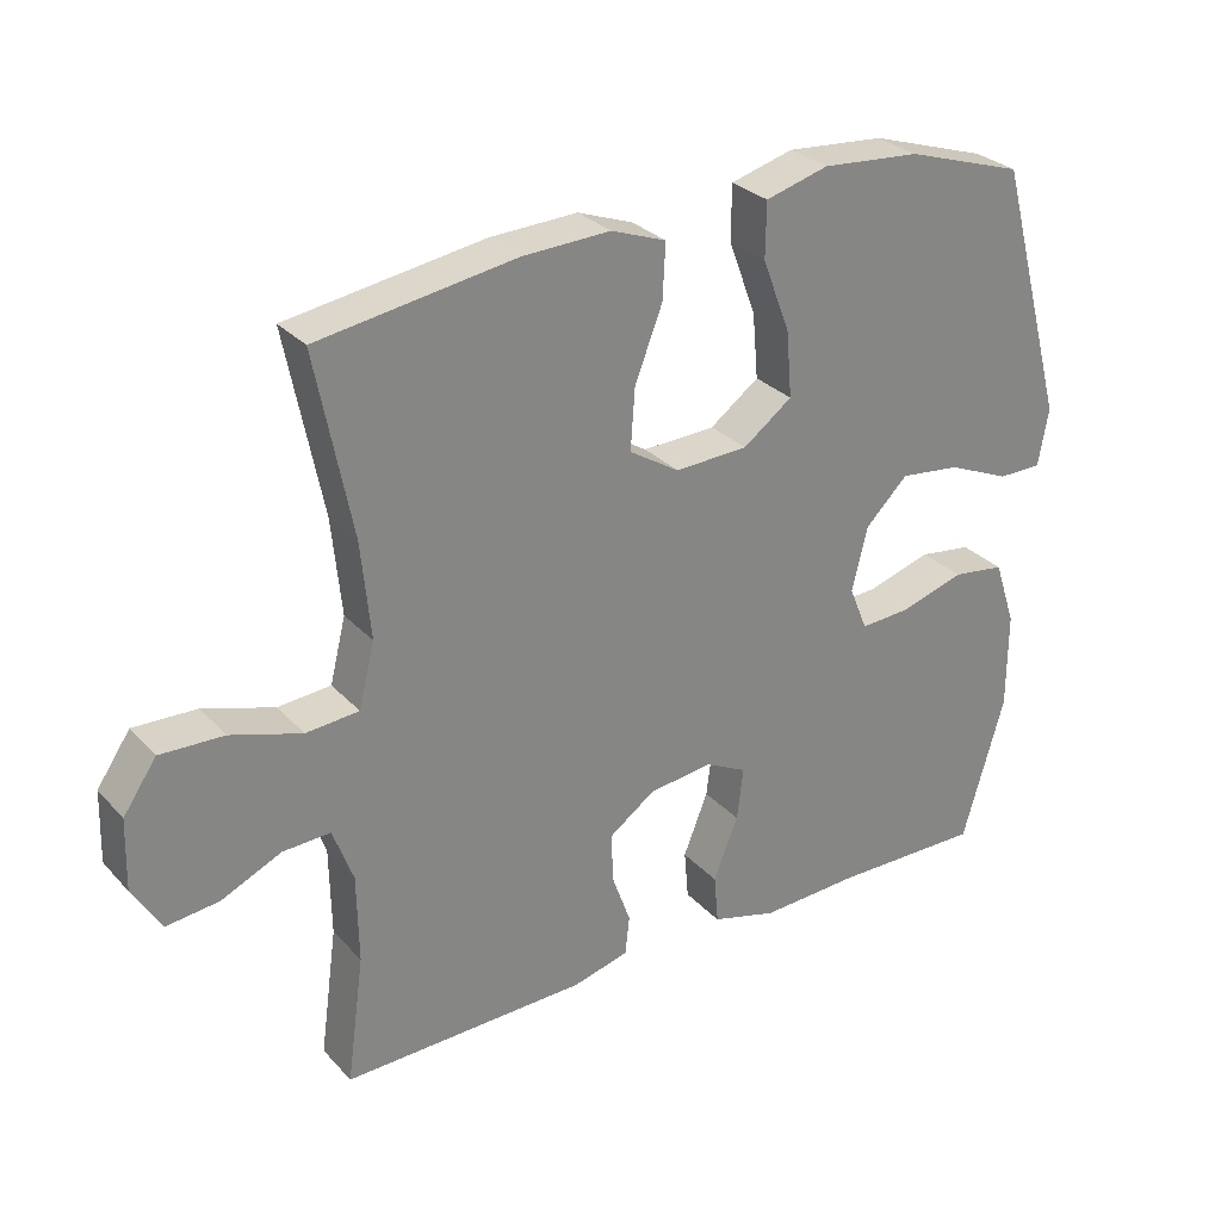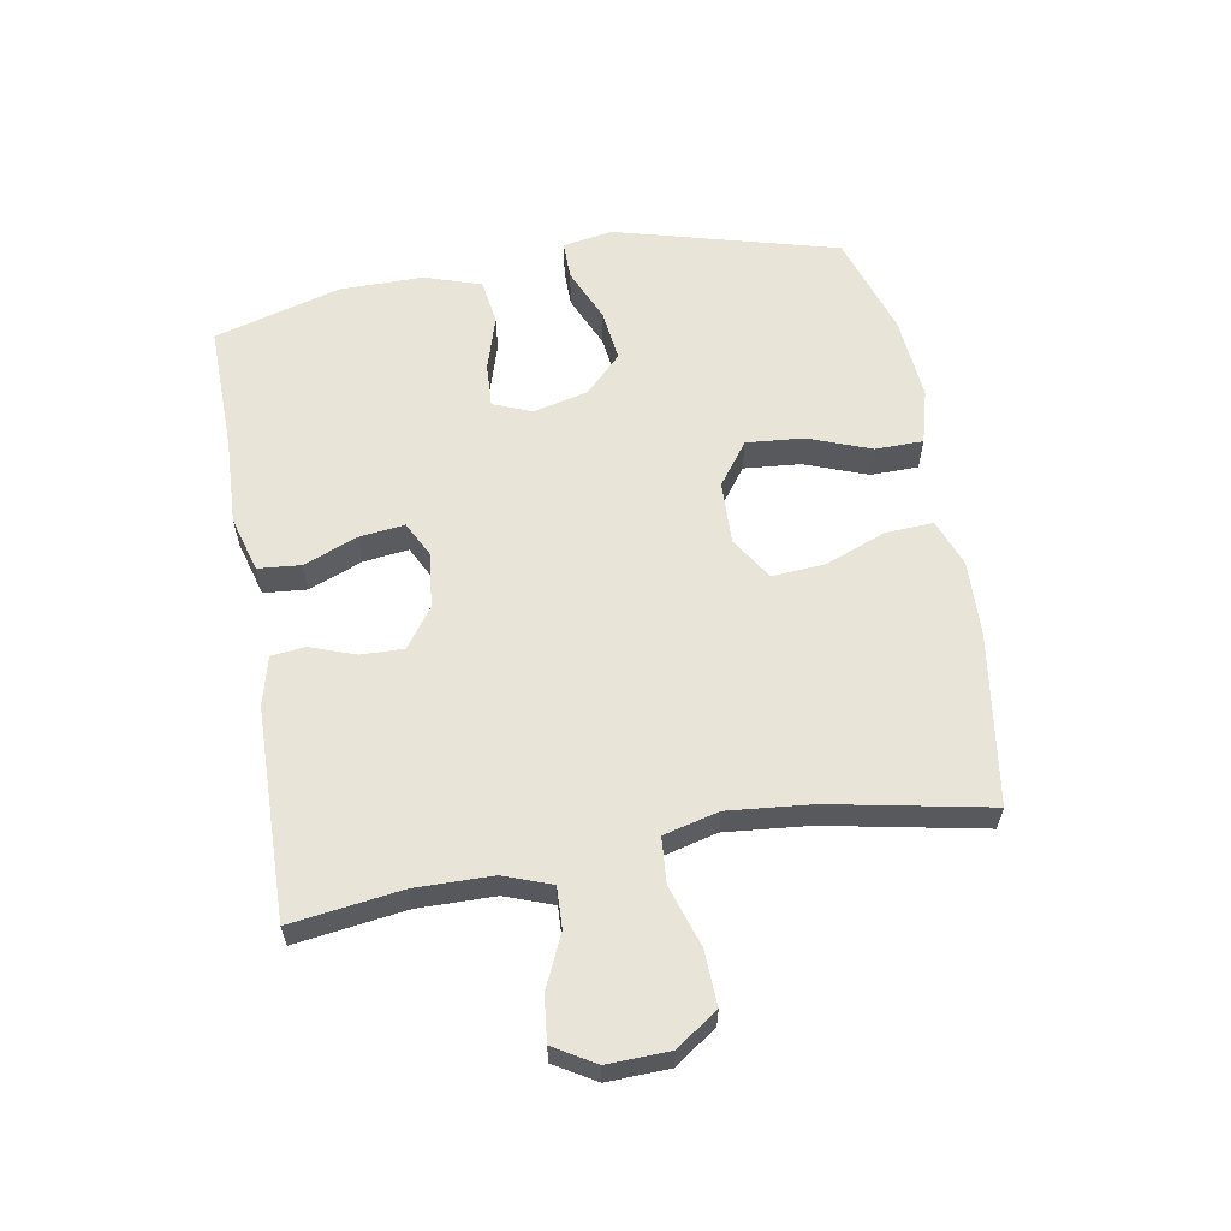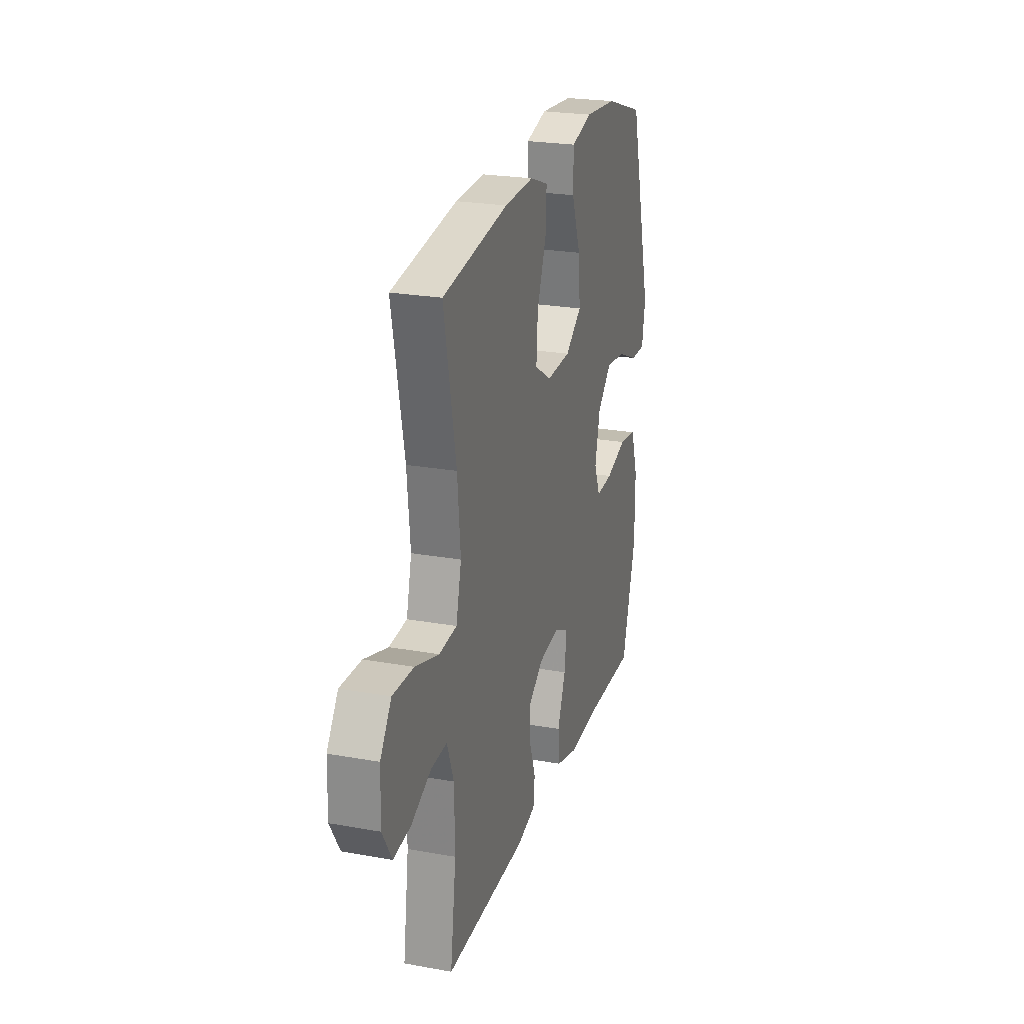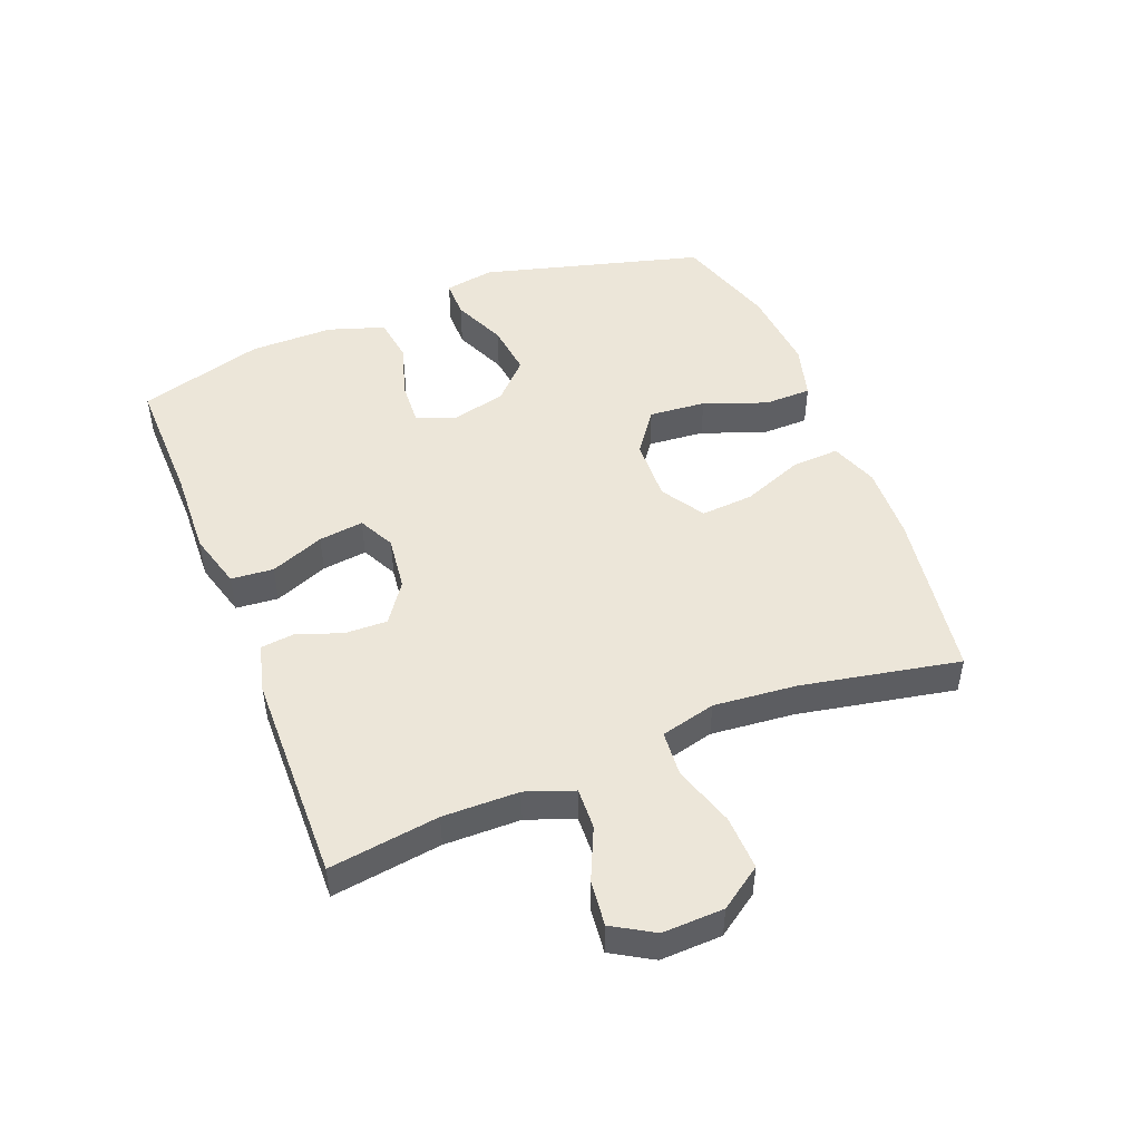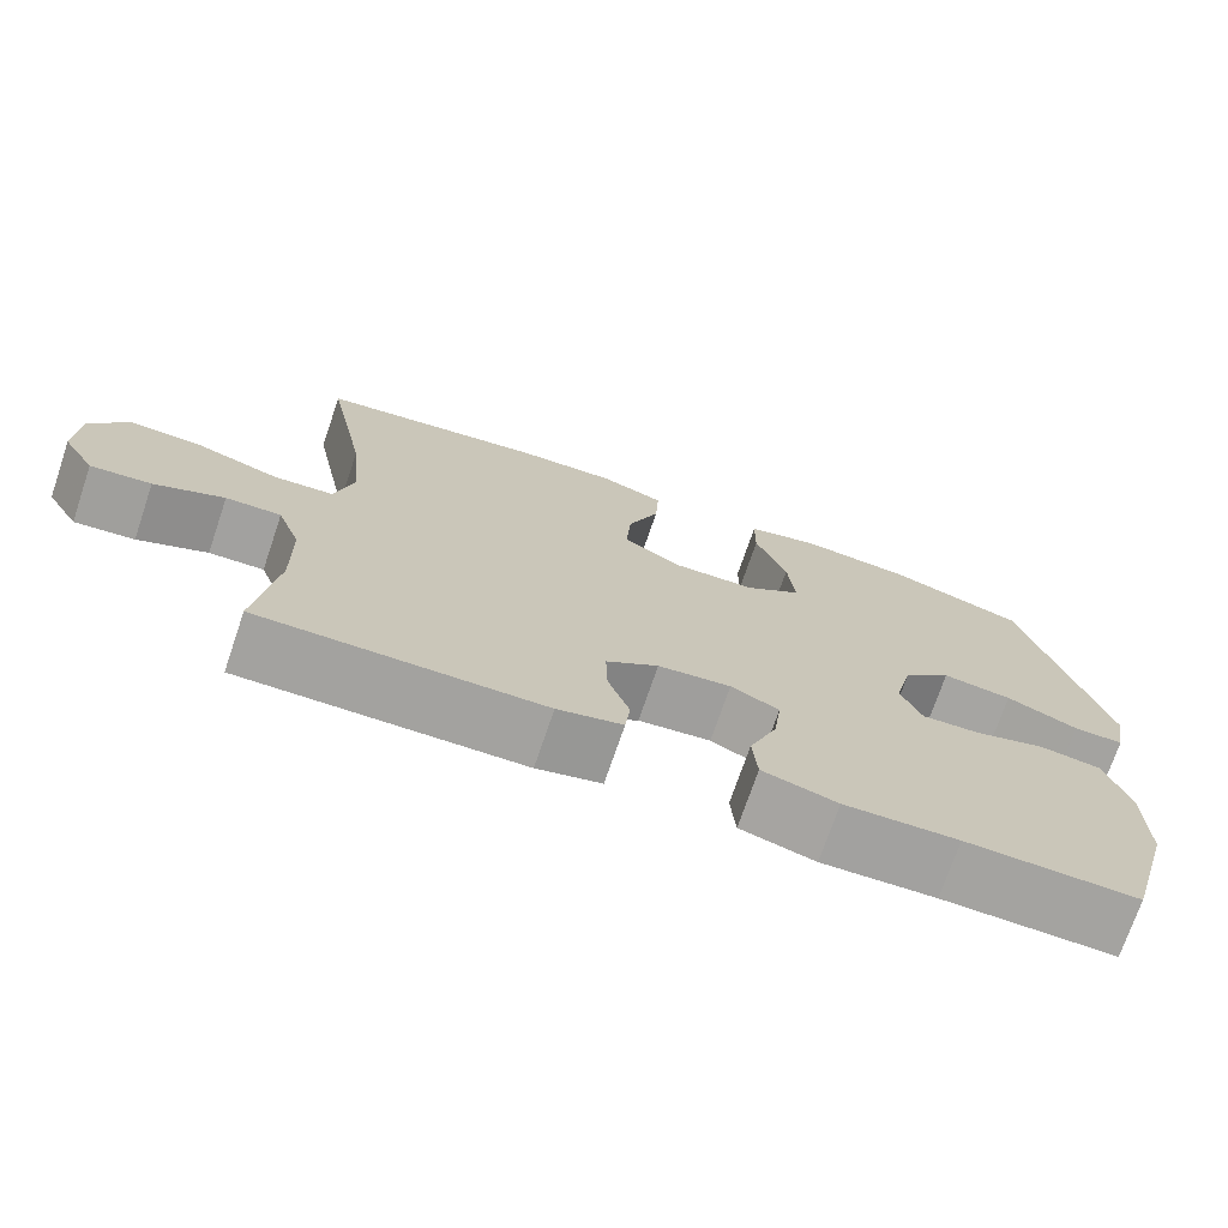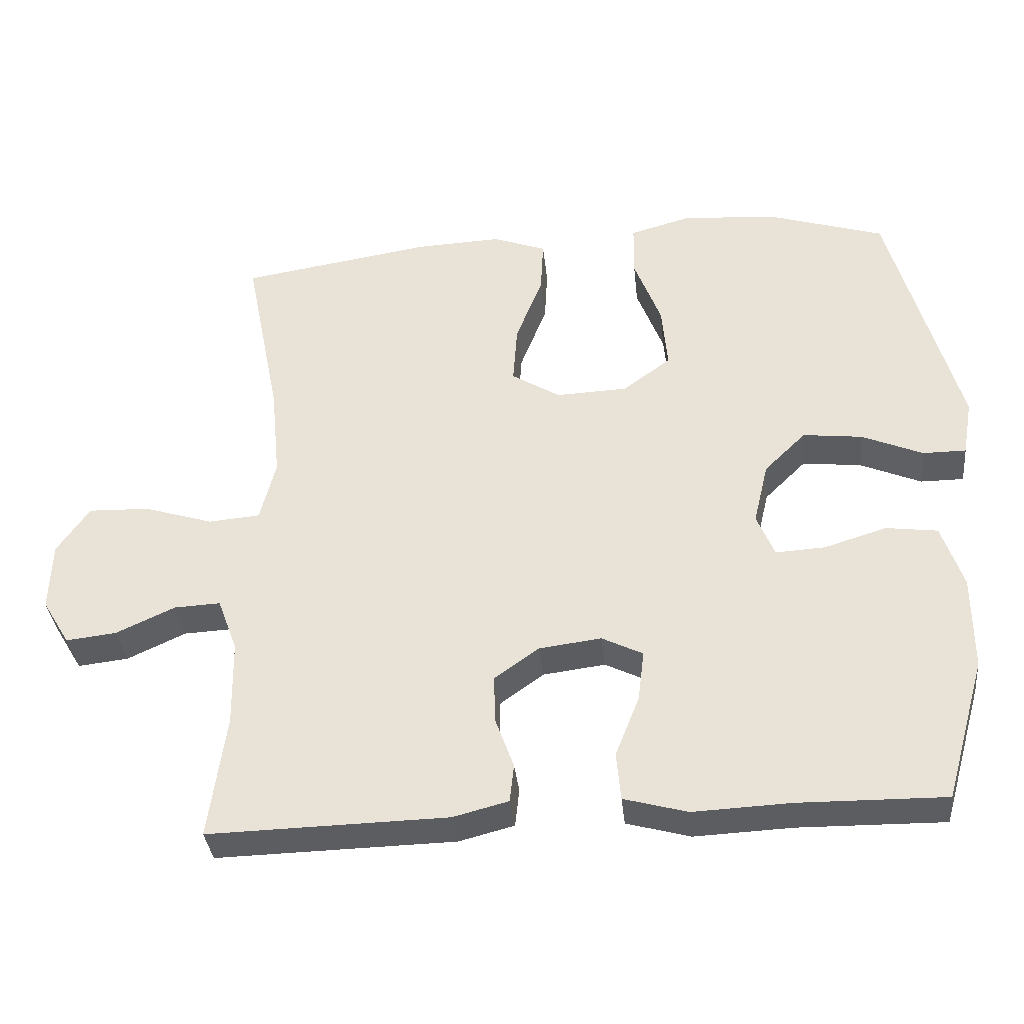
<metadata>
{"format":"obj","ext":"obj","renderer":"f3d","projection":"perspective","resolution":1024,"background":"white","views":[{"elev":29.0,"azim":-33.6,"up":"+Z"},{"elev":59.8,"azim":-100.1,"up":"+Y"},{"elev":23.9,"azim":-73.3,"up":"+Z"},{"elev":48.6,"azim":-111.7,"up":"+Y"},{"elev":-72.8,"azim":-18.8,"up":"+Z"},{"elev":-35.8,"azim":6.0,"up":"+Z"}]}
</metadata>
<code>
v -0.5 0.07 0.5
v -0.228 0.07 0.542
v -0.107 0.07 0.547
v -0.031 0.07 0.519
v -0.035 0.07 0.443
v -0.073 0.07 0.345
v -0.079 0.07 0.261
v -0.01 0.07 0.218
v 0.091 0.07 0.222
v 0.159 0.07 0.272
v 0.151 0.07 0.363
v 0.113 0.07 0.463
v 0.114 0.07 0.539
v 0.201 0.07 0.563
v 0.337 0.07 0.552
v 0.5 0.07 0.5
v 0.597 0.07 0.145
v 0.583 0.07 0.065
v 0.522 0.07 0.065
v 0.436 0.07 0.102
v 0.352 0.07 0.112
v 0.293 0.07 0.054
v 0.272 0.07 -0.034
v 0.297 0.07 -0.095
v 0.367 0.07 -0.091
v 0.455 0.07 -0.064
v 0.528 0.07 -0.074
v 0.558 0.07 -0.164
v 0.558 0.07 -0.298
v 0.5 0.07 -0.5
v 0.293 0.07 -0.497
v 0.156 0.07 -0.503
v 0.066 0.07 -0.478
v 0.06 0.07 -0.41
v 0.094 0.07 -0.324
v 0.103 0.07 -0.252
v 0.045 0.07 -0.223
v -0.043 0.07 -0.234
v -0.106 0.07 -0.279
v -0.104 0.07 -0.347
v -0.078 0.07 -0.419
v -0.084 0.07 -0.473
v -0.162 0.07 -0.493
v -0.5 0.07 -0.5
v -0.476 0.07 -0.324
v -0.478 0.07 -0.202
v -0.506 0.07 -0.126
v -0.572 0.07 -0.129
v -0.655 0.07 -0.167
v -0.727 0.07 -0.175
v -0.766 0.07 -0.11
v -0.763 0.07 -0.012
v -0.717 0.07 0.055
v -0.63 0.07 0.052
v -0.532 0.07 0.021
v -0.459 0.07 0.027
v -0.437 0.07 0.115
v -0.45 0.07 0.248
v -0.5 0 0.5
v -0.228 0 0.542
v -0.107 0 0.547
v -0.031 0 0.519
v -0.035 0 0.443
v -0.073 0 0.345
v -0.079 0 0.261
v -0.01 0 0.218
v 0.091 0 0.222
v 0.159 0 0.272
v 0.151 0 0.363
v 0.113 0 0.463
v 0.114 0 0.539
v 0.201 0 0.563
v 0.337 0 0.552
v 0.5 0 0.5
v 0.597 0 0.145
v 0.583 0 0.065
v 0.522 0 0.065
v 0.436 0 0.102
v 0.352 0 0.112
v 0.293 0 0.054
v 0.272 0 -0.034
v 0.297 0 -0.095
v 0.367 0 -0.091
v 0.455 0 -0.064
v 0.528 0 -0.074
v 0.558 0 -0.164
v 0.558 0 -0.298
v 0.5 0 -0.5
v 0.293 0 -0.497
v 0.156 0 -0.503
v 0.066 0 -0.478
v 0.06 0 -0.41
v 0.094 0 -0.324
v 0.103 0 -0.252
v 0.045 0 -0.223
v -0.043 0 -0.234
v -0.106 0 -0.279
v -0.104 0 -0.347
v -0.078 0 -0.419
v -0.084 0 -0.473
v -0.162 0 -0.493
v -0.5 0 -0.5
v -0.476 0 -0.324
v -0.478 0 -0.202
v -0.506 0 -0.126
v -0.572 0 -0.129
v -0.655 0 -0.167
v -0.727 0 -0.175
v -0.766 0 -0.11
v -0.763 0 -0.012
v -0.717 0 0.055
v -0.63 0 0.052
v -0.532 0 0.021
v -0.459 0 0.027
v -0.437 0 0.115
v -0.45 0 0.248
f 52 53 54 55
f 52 55 56
f 51 52 56
f 48 49 50 51
f 47 48 51 56
f 46 47 56
f 45 46 56 57
f 43 44 45
f 40 41 42 43
f 39 40 43 45
f 38 39 45 57
f 32 33 34 35
f 31 32 35 36
f 30 31 36
f 29 30 36
f 28 29 36 37
f 25 26 27 28
f 24 25 28 37
f 17 18 19 20
f 17 20 21
f 16 17 21
f 15 16 21 22
f 11 12 13 14
f 10 11 14 15
f 3 4 5 6
f 3 6 7
f 58 1 2 3
f 58 3 7
f 57 58 7 8
f 38 57 8 9
f 23 24 37 38
f 23 38 9 10
f 10 15 22 23
f 113 112 111 110
f 114 113 110
f 114 110 109
f 109 108 107 106
f 114 109 106 105
f 114 105 104
f 115 114 104 103
f 103 102 101
f 101 100 99 98
f 103 101 98 97
f 115 103 97 96
f 93 92 91 90
f 94 93 90 89
f 94 89 88
f 94 88 87
f 95 94 87 86
f 86 85 84 83
f 95 86 83 82
f 78 77 76 75
f 79 78 75
f 79 75 74
f 80 79 74 73
f 72 71 70 69
f 73 72 69 68
f 64 63 62 61
f 65 64 61
f 61 60 59 116
f 65 61 116
f 66 65 116 115
f 67 66 115 96
f 96 95 82 81
f 68 67 96 81
f 81 80 73 68
f 1 59 60 2
f 2 60 61 3
f 3 61 62 4
f 4 62 63 5
f 5 63 64 6
f 6 64 65 7
f 7 65 66 8
f 8 66 67 9
f 9 67 68 10
f 10 68 69 11
f 11 69 70 12
f 12 70 71 13
f 13 71 72 14
f 14 72 73 15
f 15 73 74 16
f 16 74 75 17
f 17 75 76 18
f 18 76 77 19
f 19 77 78 20
f 20 78 79 21
f 21 79 80 22
f 22 80 81 23
f 23 81 82 24
f 24 82 83 25
f 25 83 84 26
f 26 84 85 27
f 27 85 86 28
f 28 86 87 29
f 29 87 88 30
f 30 88 89 31
f 31 89 90 32
f 32 90 91 33
f 33 91 92 34
f 34 92 93 35
f 35 93 94 36
f 36 94 95 37
f 37 95 96 38
f 38 96 97 39
f 39 97 98 40
f 40 98 99 41
f 41 99 100 42
f 42 100 101 43
f 43 101 102 44
f 44 102 103 45
f 45 103 104 46
f 46 104 105 47
f 47 105 106 48
f 48 106 107 49
f 49 107 108 50
f 50 108 109 51
f 51 109 110 52
f 52 110 111 53
f 53 111 112 54
f 54 112 113 55
f 55 113 114 56
f 56 114 115 57
f 57 115 116 58
f 58 116 59 1

</code>
